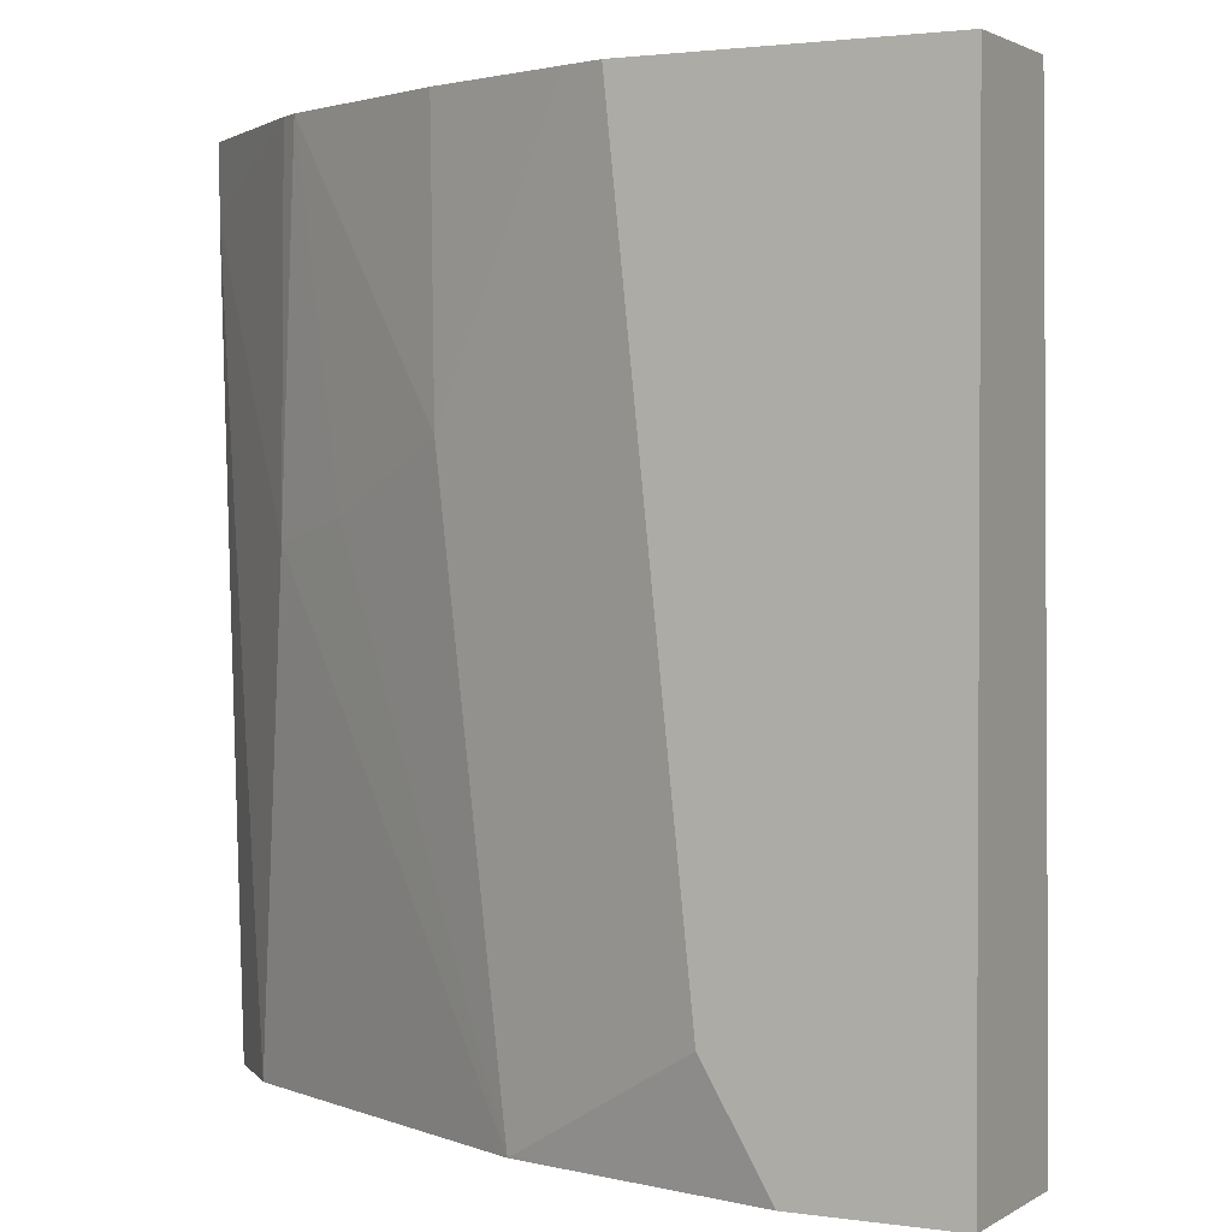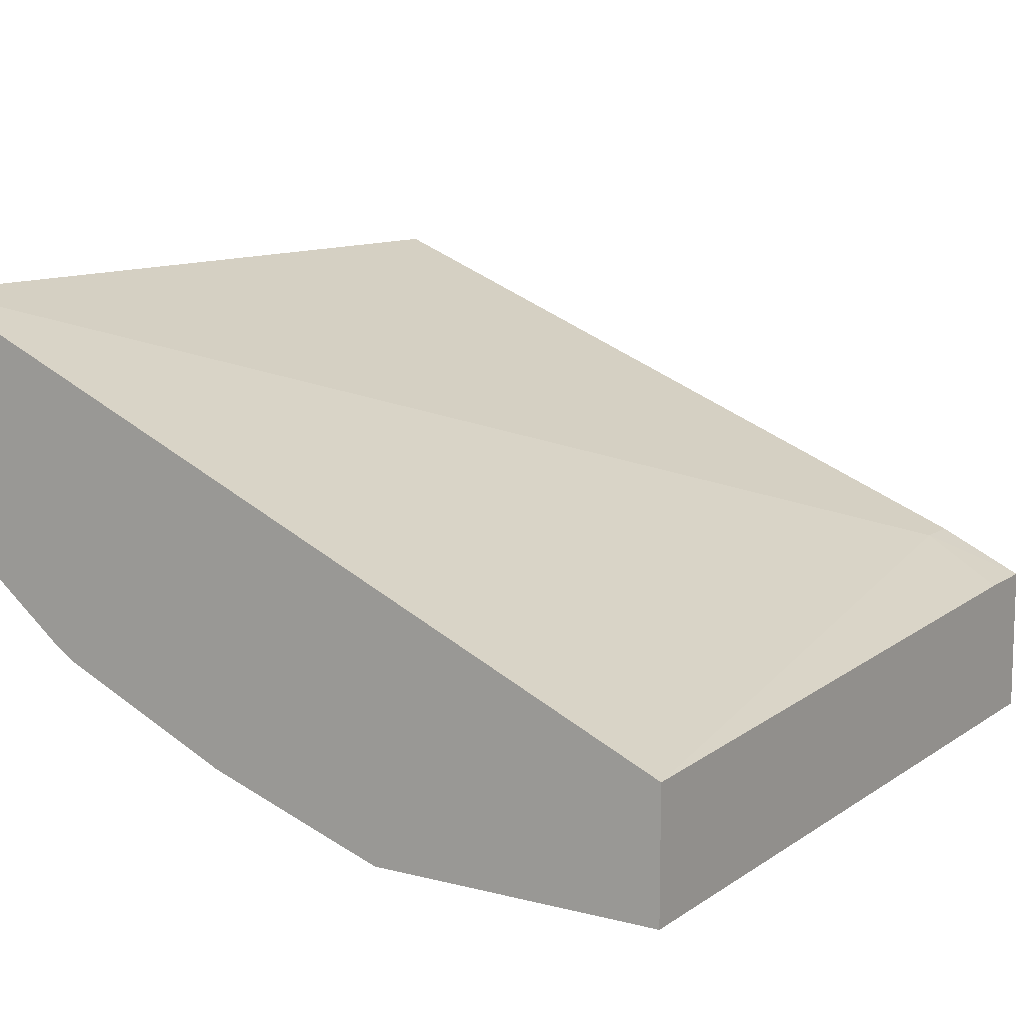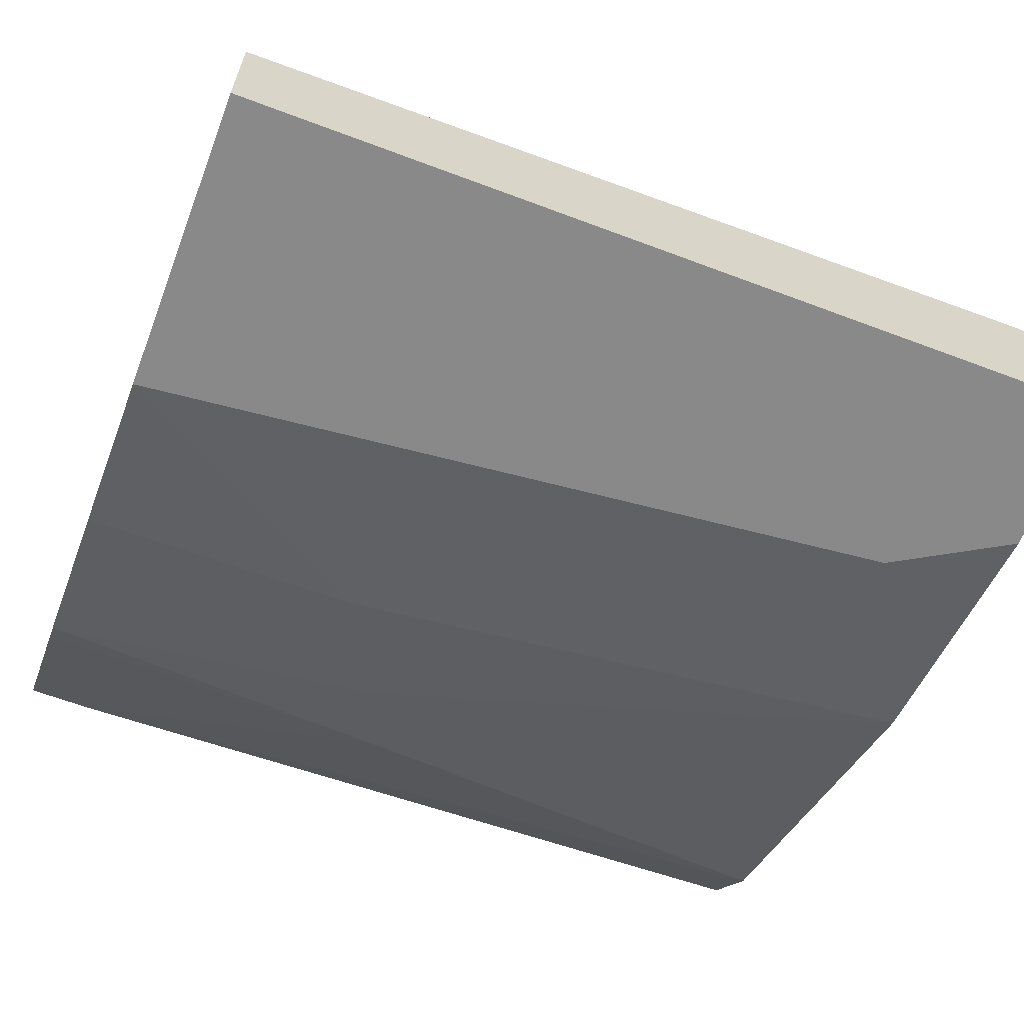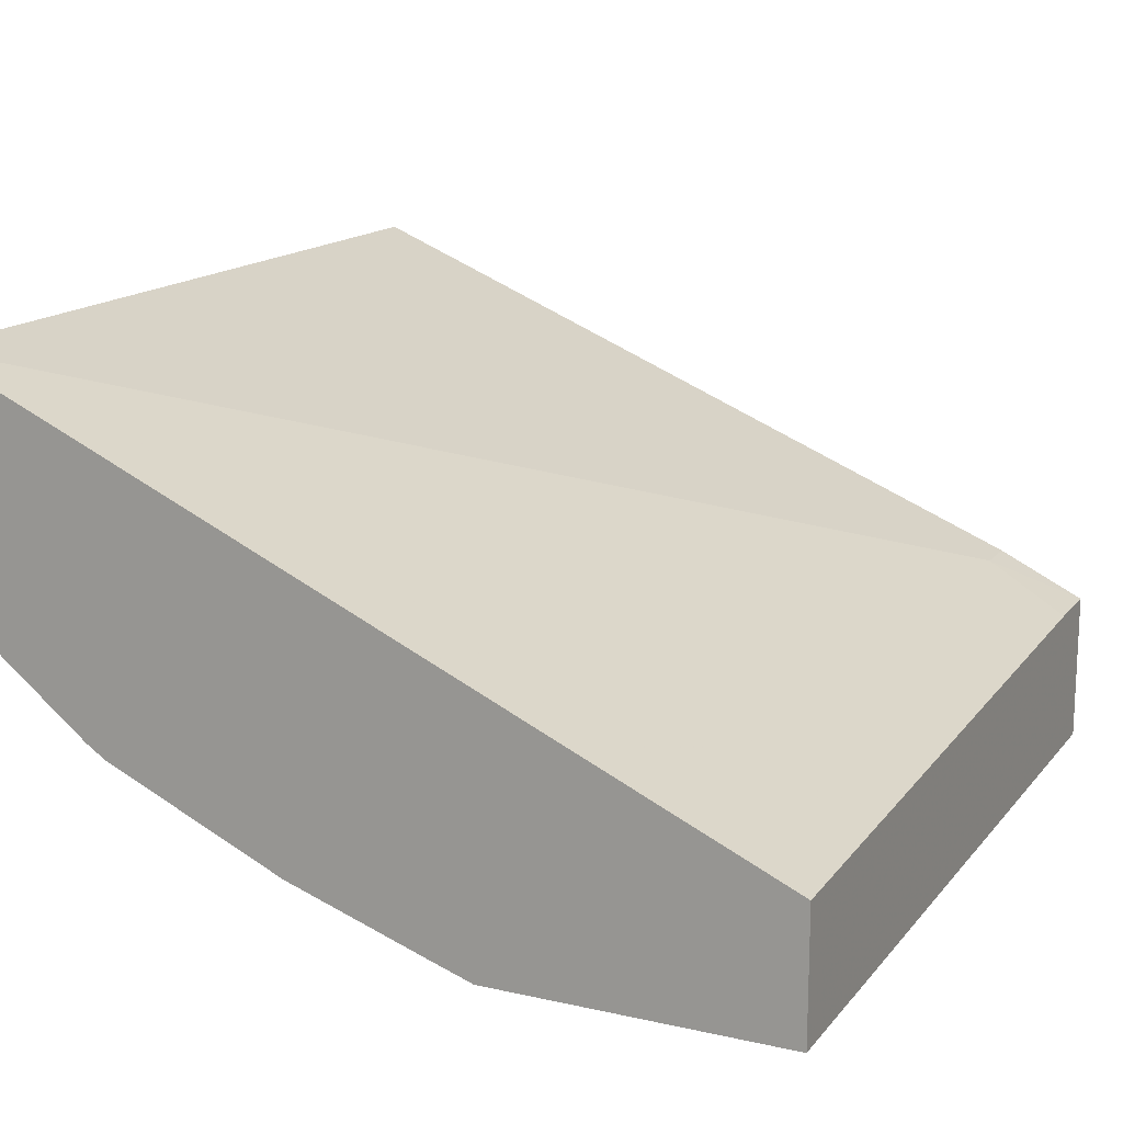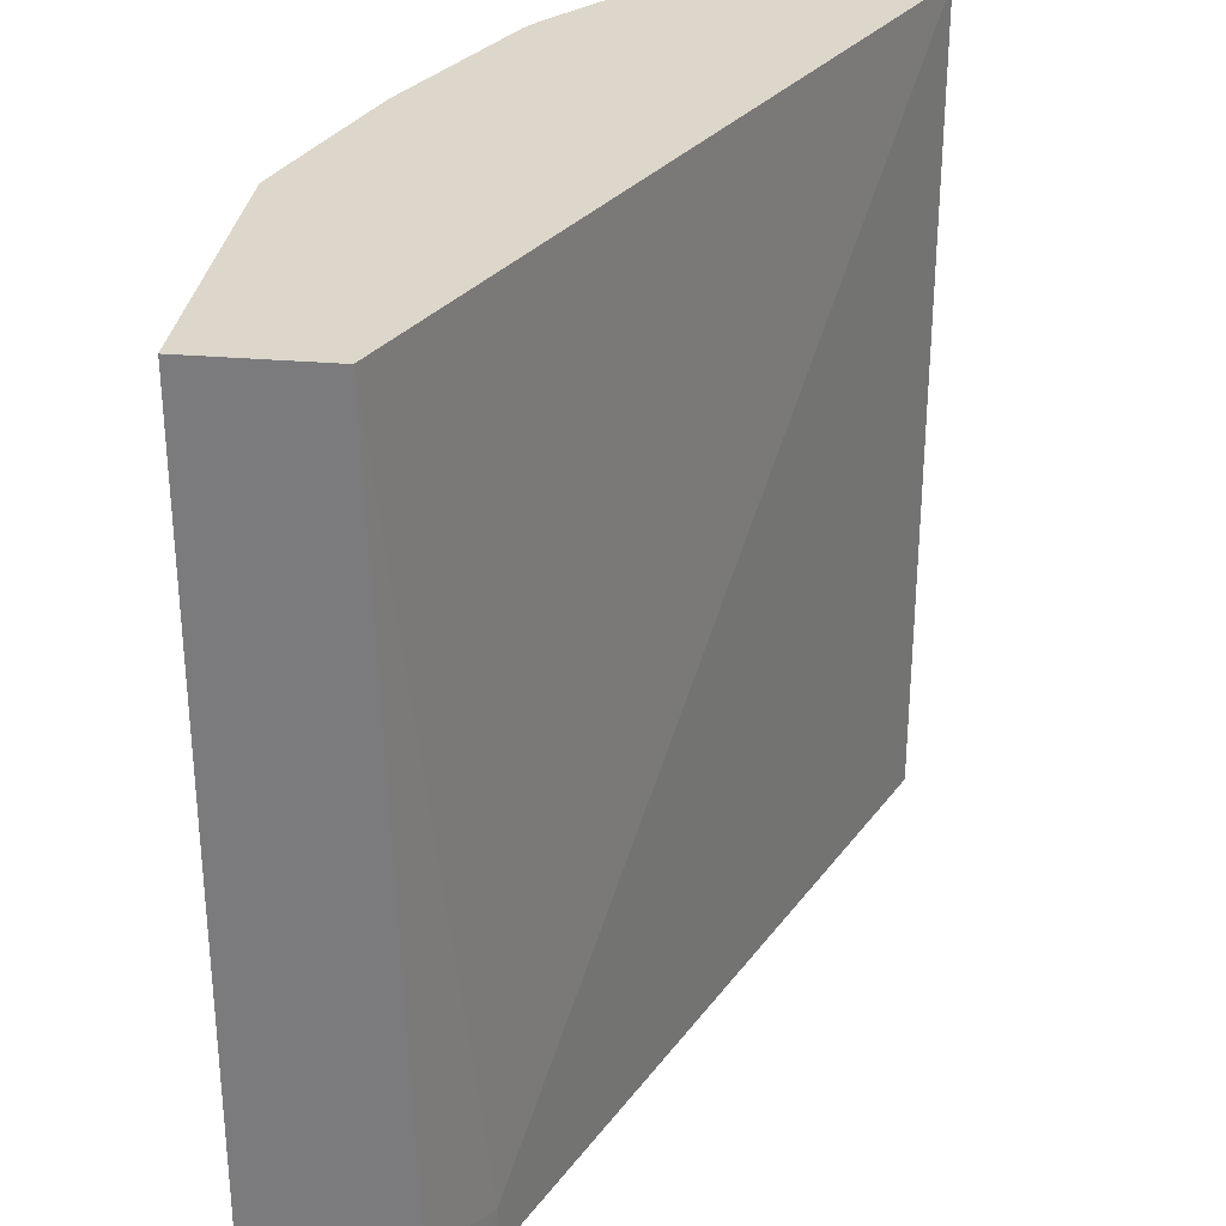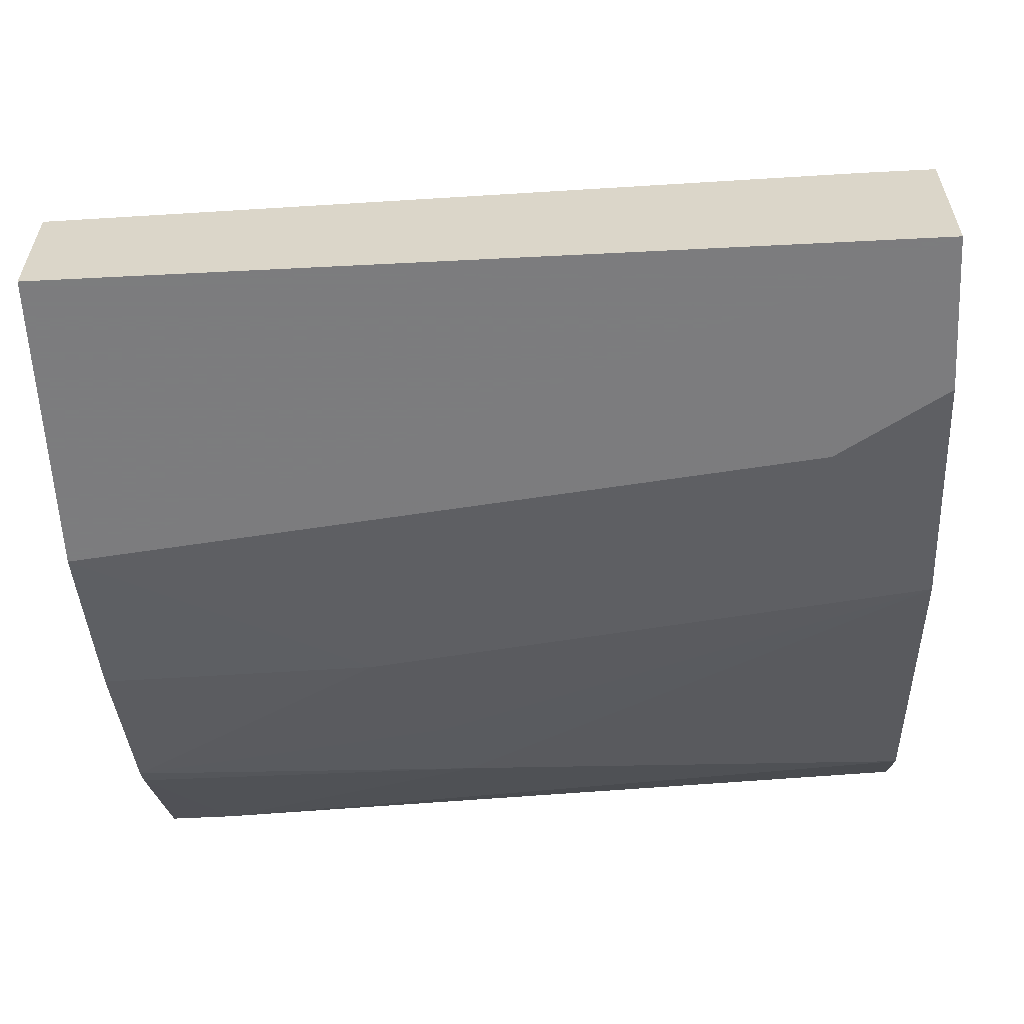
<metadata>
{"format":"obj","ext":"obj","renderer":"f3d","projection":"perspective","resolution":1024,"background":"white","views":[{"elev":1.9,"azim":27.3,"up":"+Z"},{"elev":10.9,"azim":32.3,"up":"+Y"},{"elev":-63.1,"azim":69.1,"up":"+Y"},{"elev":15.5,"azim":25.3,"up":"+Y"},{"elev":30.4,"azim":97.0,"up":"+Z"},{"elev":-58.9,"azim":93.0,"up":"+Y"}]}
</metadata>
<code>
v 0.01117 -0.5349 0.5725
v -0.3882 -0.3565 0.5725
v 0.01117 -0.5979 0.5725
v 0.01117 -0.5244 0.2007
v -0.03148 -0.5035 0.1888
v -0.3882 -0.4667 0.5725
v -0.3882 -0.3565 0.1667
v -0.1319 -0.5979 0.5725
v 0.01117 -0.5979 0.1666
v 0.01117 -0.5243 0.1666
v -0.03148 -0.5035 0.1666
v -0.3175 -0.5226 0.5725
v -0.3882 -0.4667 0.5402
v -0.3881 -0.3566 0.1666
v -0.3882 -0.3567 0.1666
v -0.151 -0.5915 0.5725
v -0.2203 -0.5664 0.4405
v -0.09442 -0.5979 0.2203
v -0.06295 -0.5979 0.1666
v -0.3083 -0.5286 0.5725
v -0.3251 -0.514 0.3986
v -0.3882 -0.4509 0.1666
v -0.3881 -0.451 0.1666
v -0.3566 -0.4825 0.1666
v -0.221 -0.5679 0.5725
v -0.2832 -0.5349 0.4091
v -0.1888 -0.5664 0.1666
v -0.3356 -0.493 0.1666
v -0.3054 -0.5081 0.1666
v -0.2098 -0.5559 0.1666
f 12 21 20
f 12 13 21
f 9 11 10
f 9 14 11
f 9 15 14
f 9 24 23
f 9 28 24
f 9 29 28
f 9 30 29
f 13 22 23
f 9 23 22
f 13 23 24
f 21 27 26
f 16 25 17
f 17 25 20
f 17 20 26
f 17 26 27
f 17 27 18
f 18 27 19
f 20 21 26
f 21 24 28
f 21 28 29
f 21 29 30
f 21 30 27
f 9 27 30
f 13 24 21
f 9 19 27
f 9 22 15
f 8 18 19
f 8 19 9
f 1 2 6
f 1 6 12
f 1 12 20
f 1 25 16
f 1 16 8
f 1 8 3
f 1 3 9
f 1 9 10
f 1 10 4
f 1 4 5
f 1 5 2
f 2 5 11
f 1 20 25
f 2 7 15
f 8 17 18
f 2 11 7
f 8 16 17
f 7 11 14
f 6 13 12
f 7 14 15
f 4 10 5
f 3 8 9
f 2 13 6
f 2 22 13
f 2 15 22
f 5 10 11

</code>
